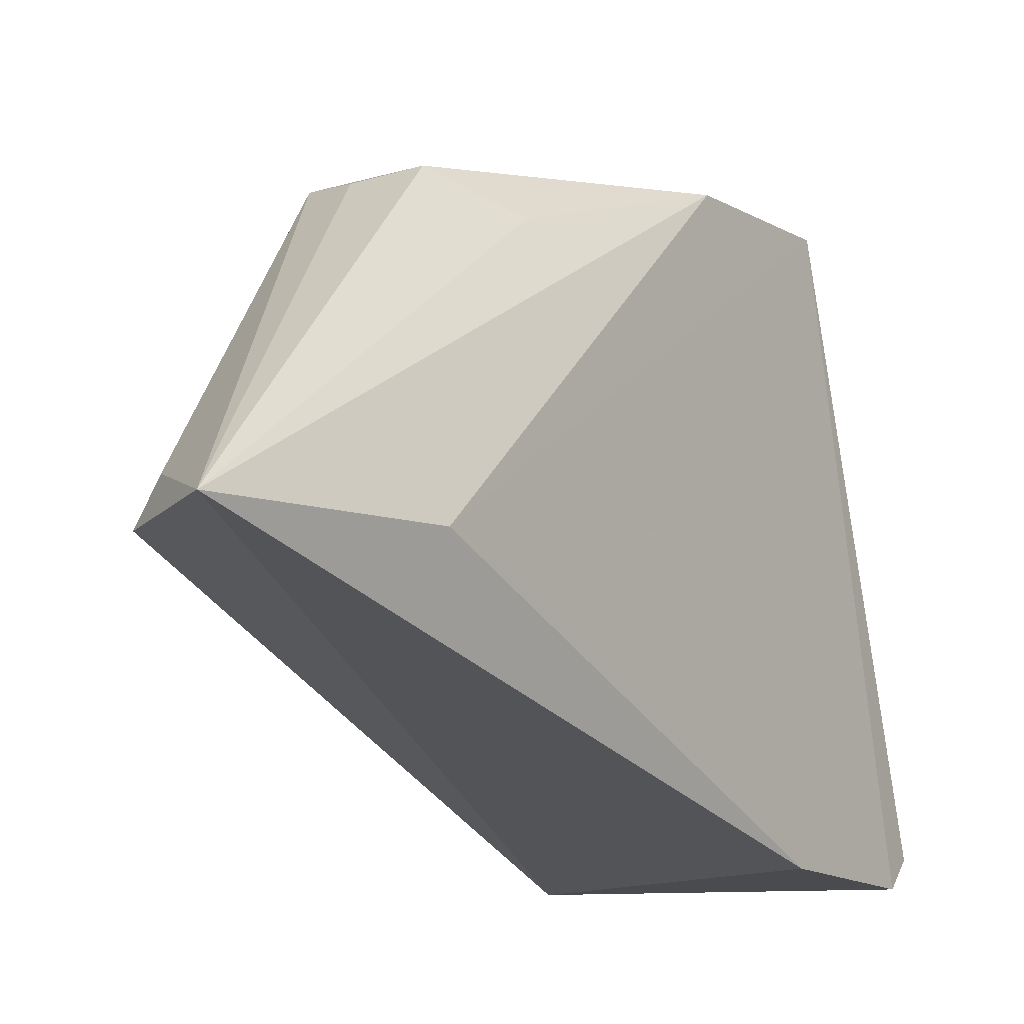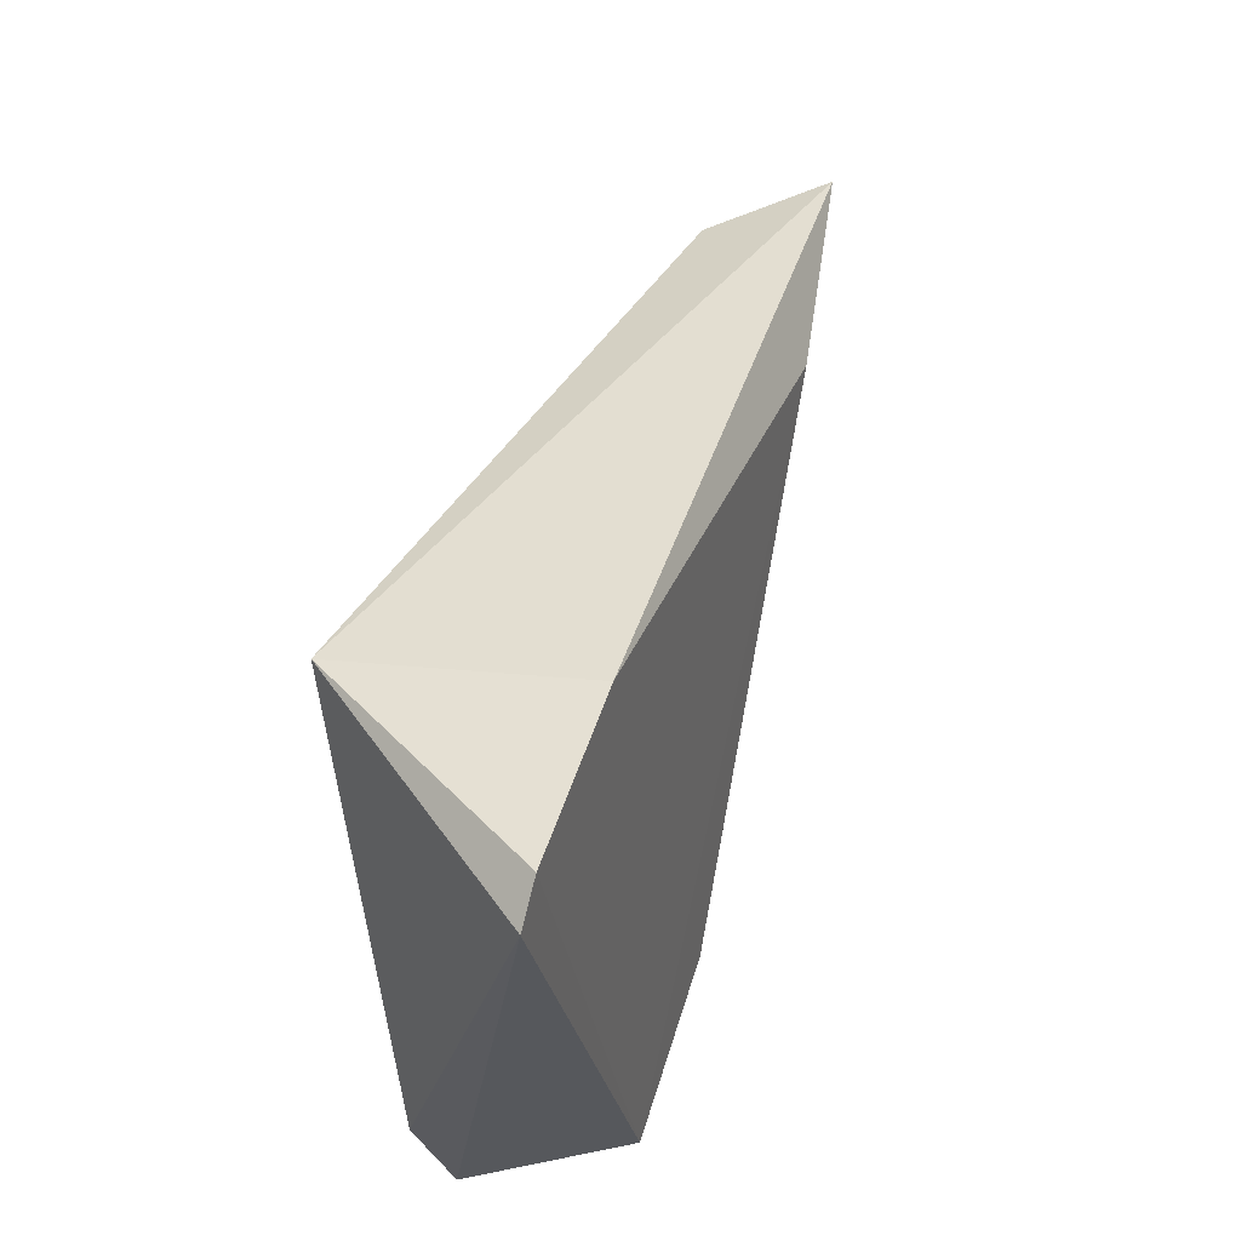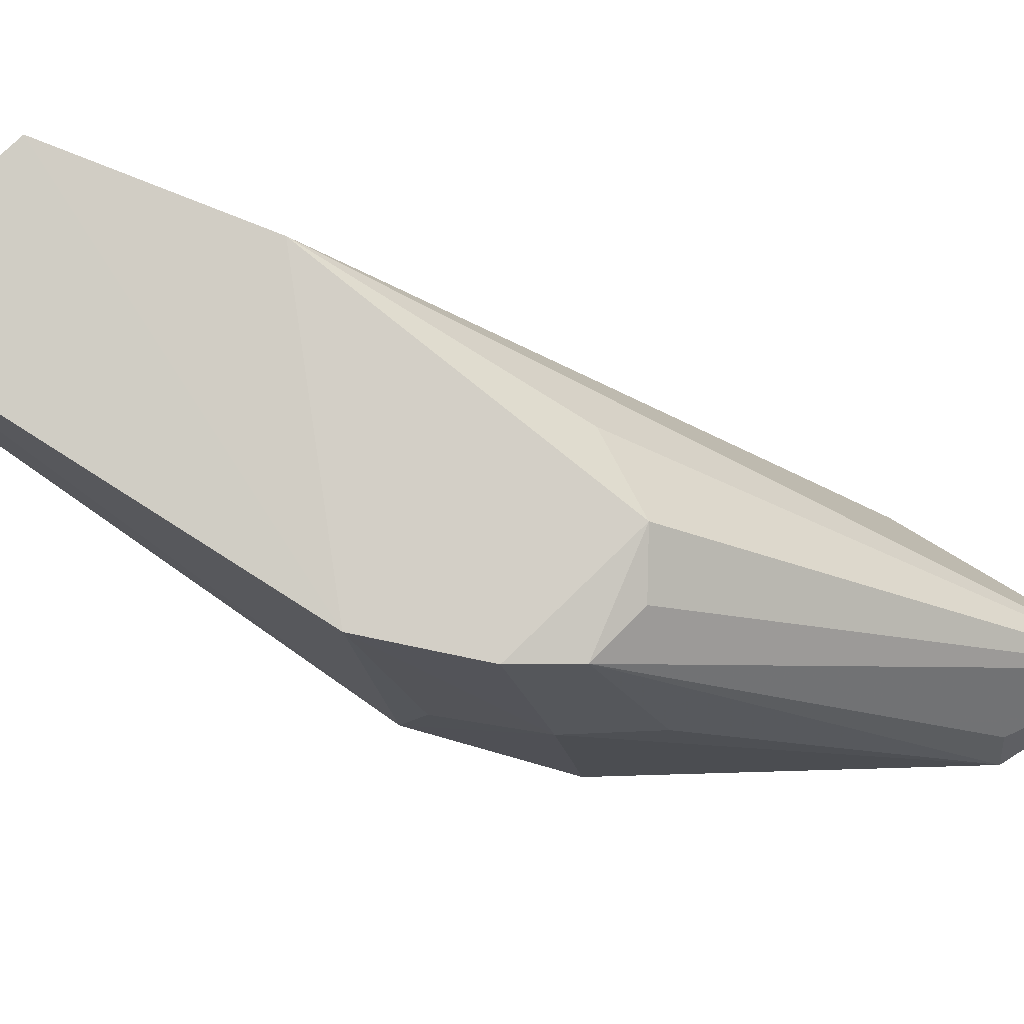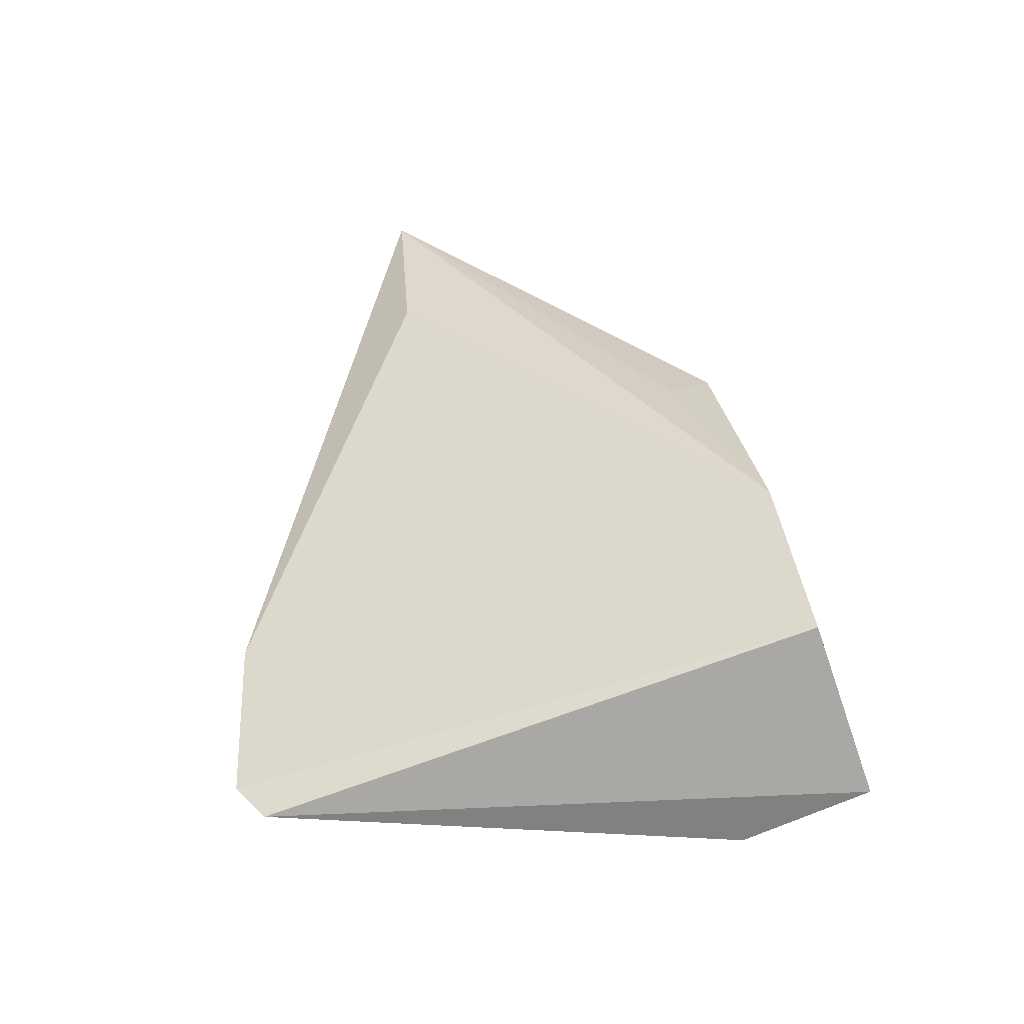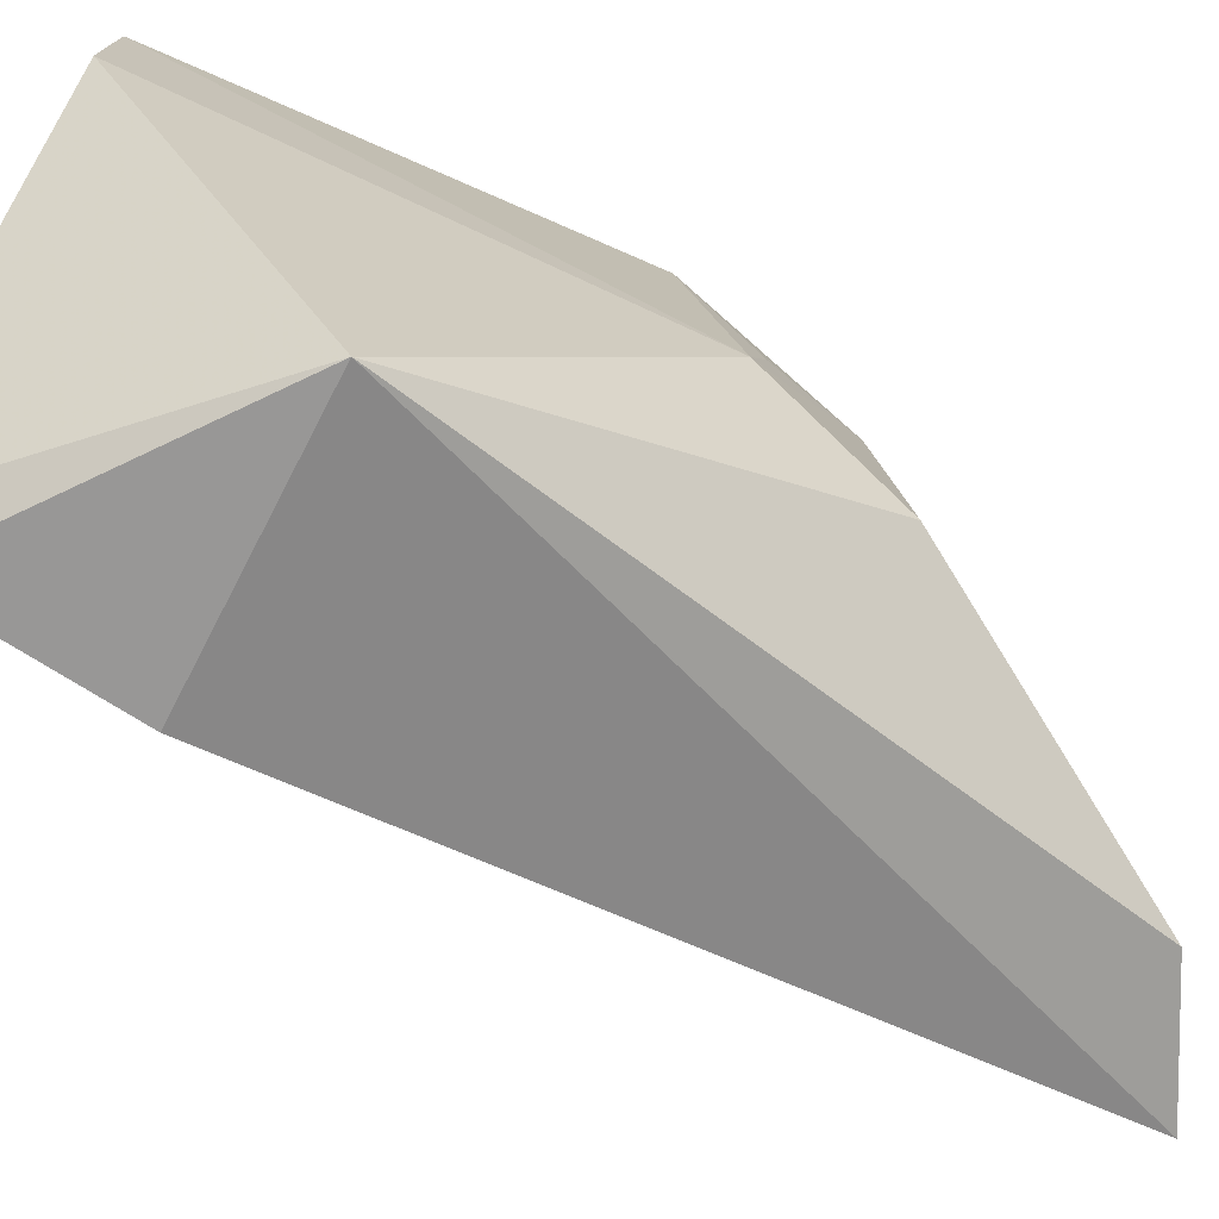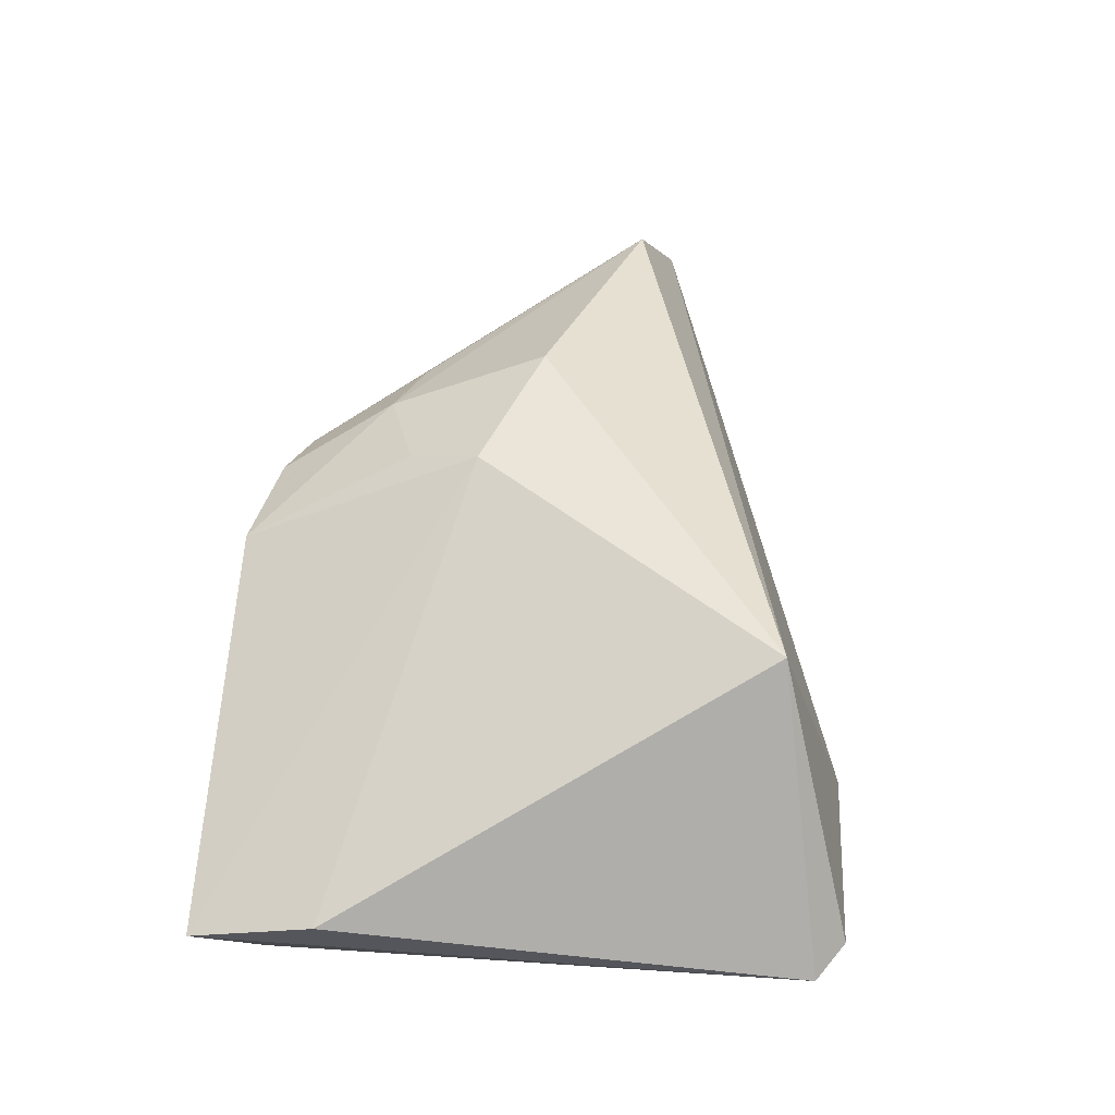
<metadata>
{"format":"obj","ext":"obj","renderer":"f3d","projection":"perspective","resolution":1024,"background":"white","views":[{"elev":-8.5,"azim":49.2,"up":"+Y"},{"elev":-34.7,"azim":14.4,"up":"+Z"},{"elev":79.5,"azim":-49.9,"up":"+Y"},{"elev":-65.5,"azim":112.7,"up":"+Z"},{"elev":-73.5,"azim":-105.7,"up":"+Y"},{"elev":-20.8,"azim":-69.1,"up":"+Z"}]}
</metadata>
<code>
v -0.0001773 0.04053 0.1169
v -0.00105 0.0414 0.1154
v -0.02515 0.04229 0.09683
v -0.03303 0.06419 0.05522
v -0.02061 0.06496 0.05688
v -0.02533 0.06282 0.09124
v -0.01532 0.06242 0.0922
v -0.0161 0.0245 0.05509
v -0.02962 0.0455 0.08769
v -0.02906 0.06359 0.08454
v -0.009562 0.04 0.114
v -0.01622 0.06476 0.06997
v -0.02248 0.06197 0.09439
v -0.01745 0.02631 0.05248
v -0.02969 0.02416 0.0706
v -0.02544 0.05406 0.09488
v -0.01289 0.05989 0.08697
v -0.002825 0.04074 0.1006
v -0.01841 0.06159 0.0947
v -0.008713 0.04268 0.113
v -0.0122 0.02544 0.06702
v -0.03323 0.05487 0.05499
v -0.02859 0.05107 0.08901
v -0.0214 0.05315 0.09915
f 10 5 4
f 10 4 9
f 12 5 10
f 12 10 6
f 12 6 7
f 13 7 6
f 14 4 5
f 14 5 8
f 15 3 9
f 15 11 3
f 15 1 11
f 15 14 8
f 16 9 3
f 16 6 10
f 16 3 11
f 16 13 6
f 17 12 7
f 17 7 1
f 17 1 12
f 18 8 5
f 18 5 12
f 18 12 1
f 19 13 1
f 19 1 7
f 19 7 13
f 20 13 11
f 20 11 1
f 20 1 13
f 21 15 8
f 21 1 15
f 21 18 1
f 21 8 18
f 22 15 9
f 22 9 4
f 22 4 14
f 22 14 15
f 23 16 10
f 23 10 9
f 23 9 16
f 24 16 11
f 24 11 13
f 24 13 16

</code>
